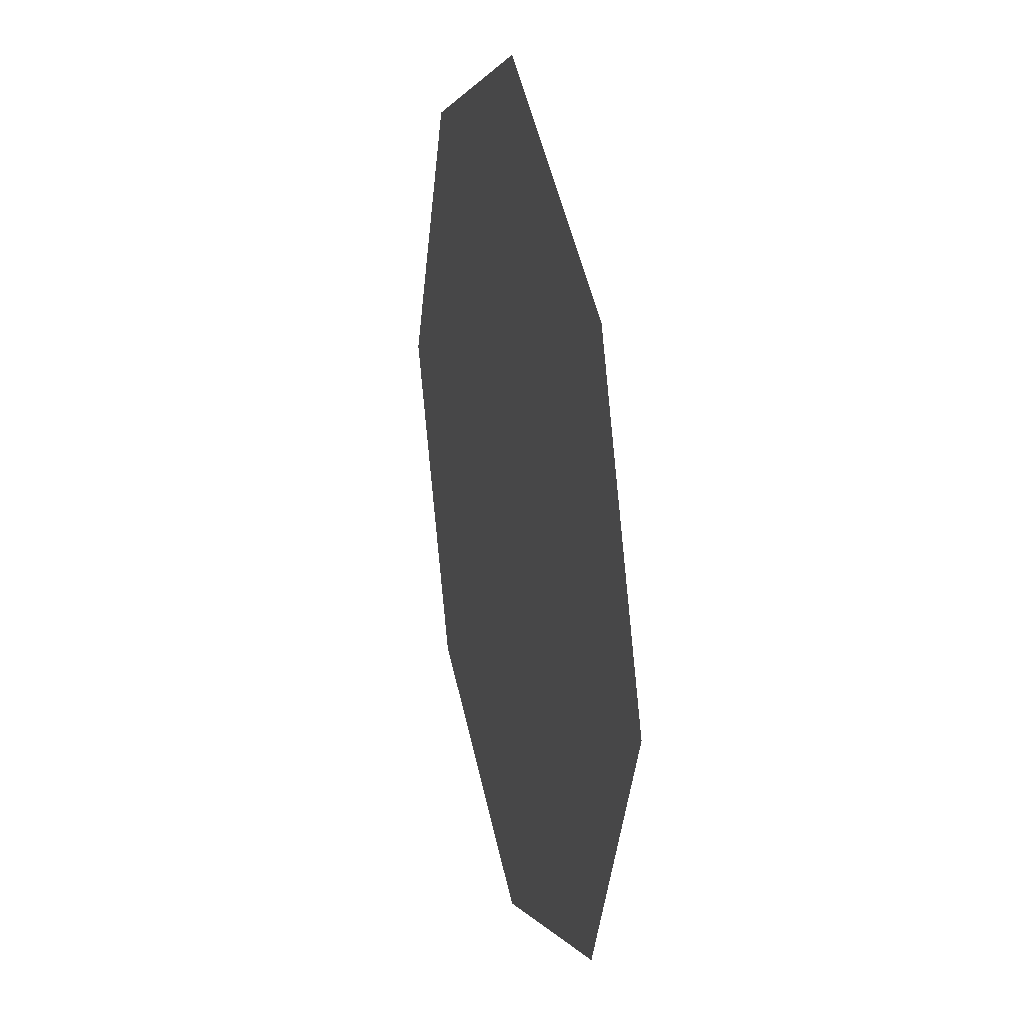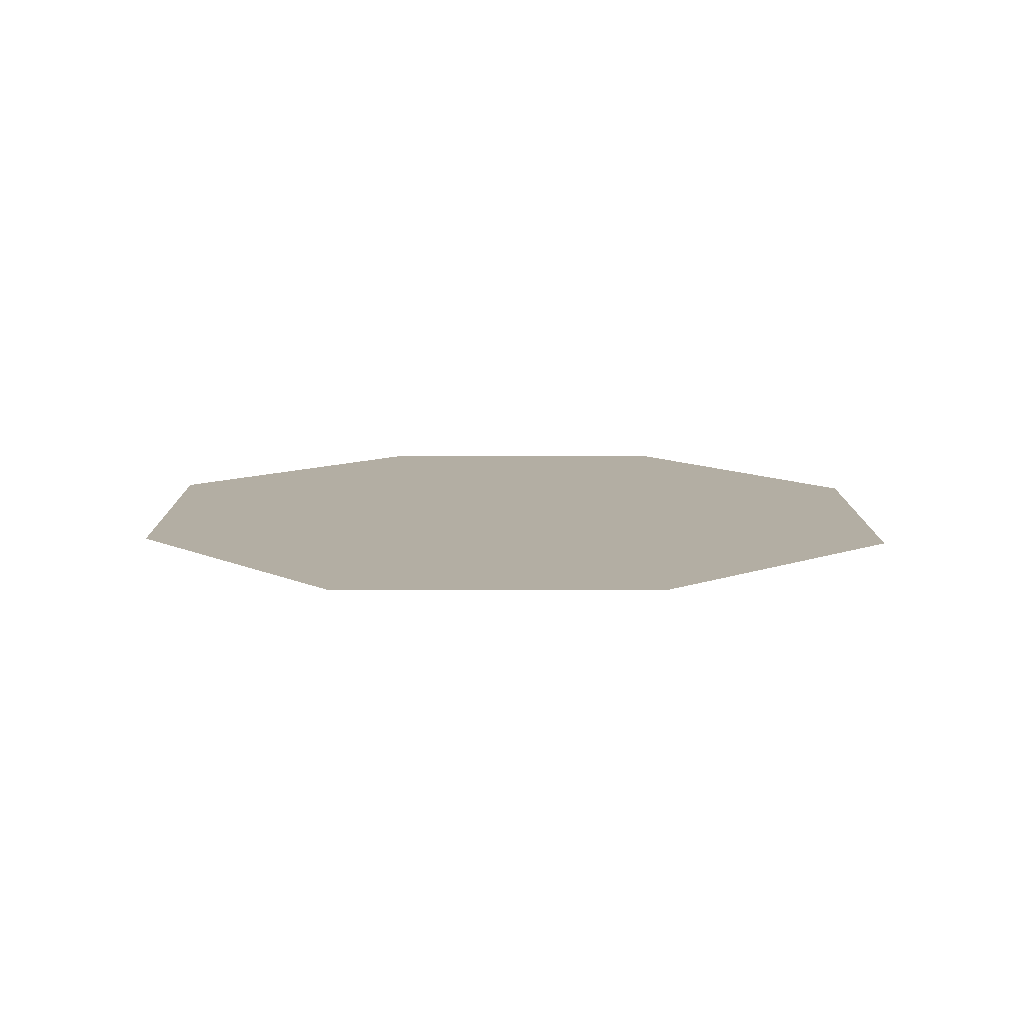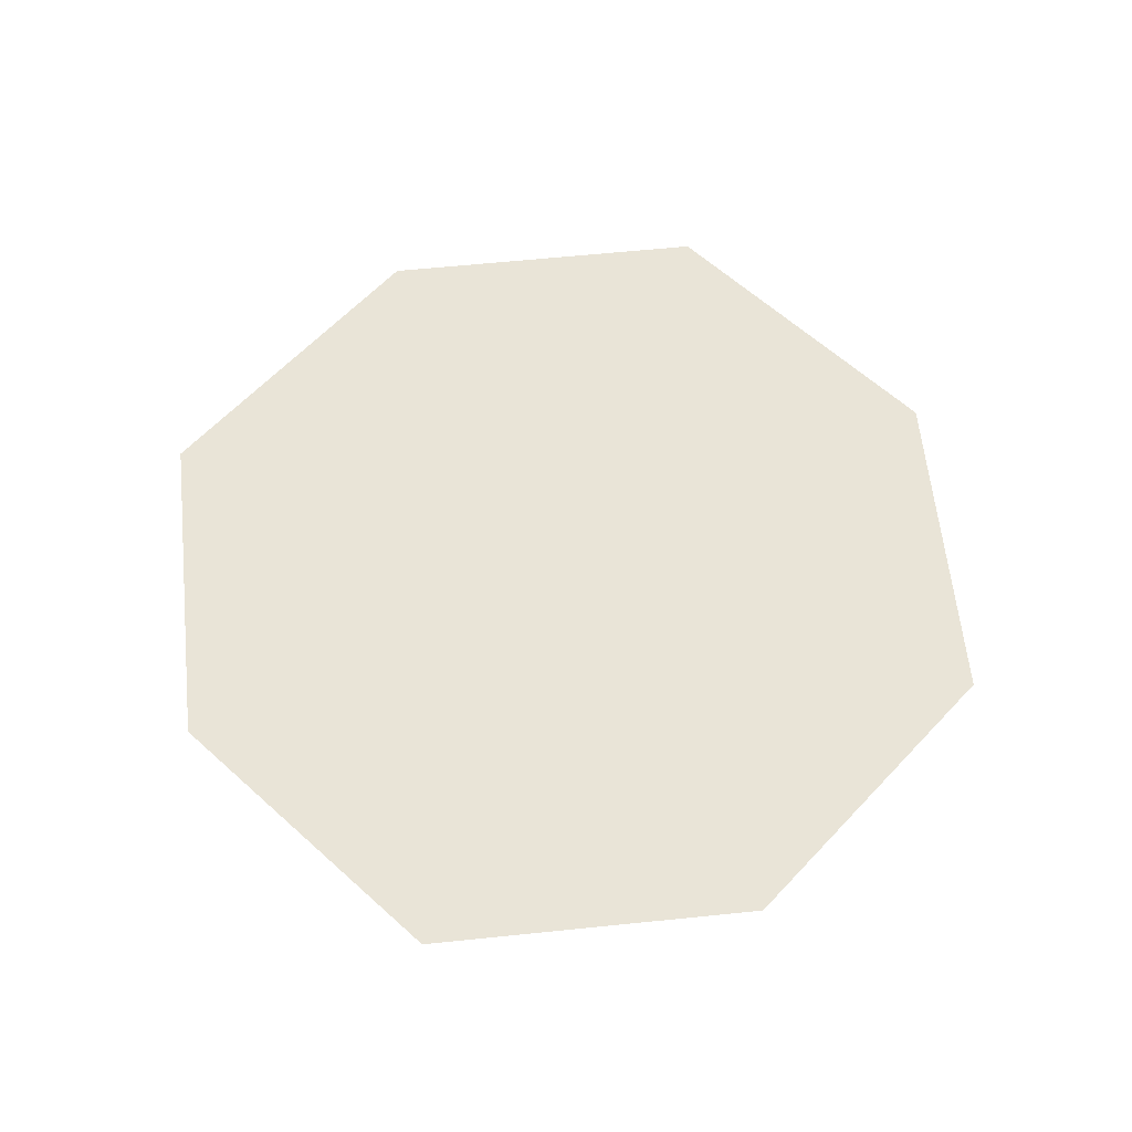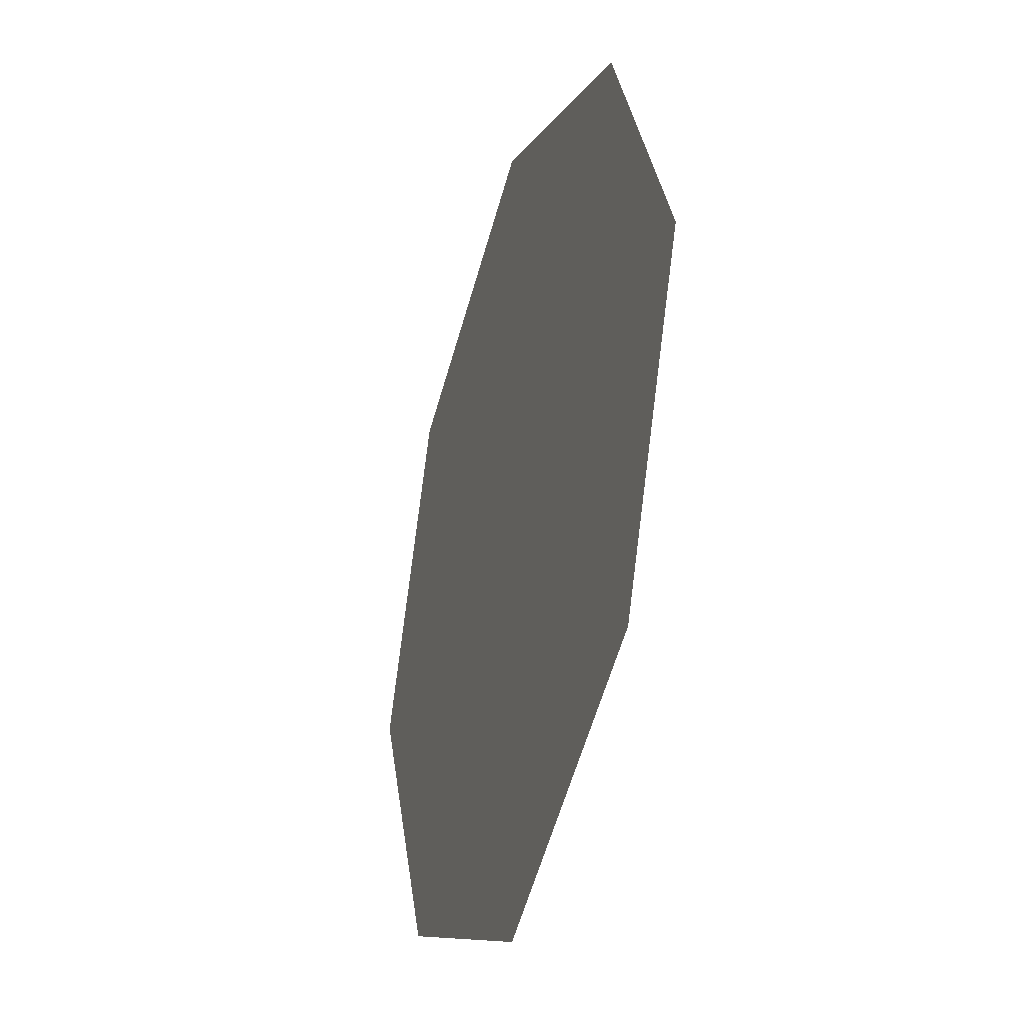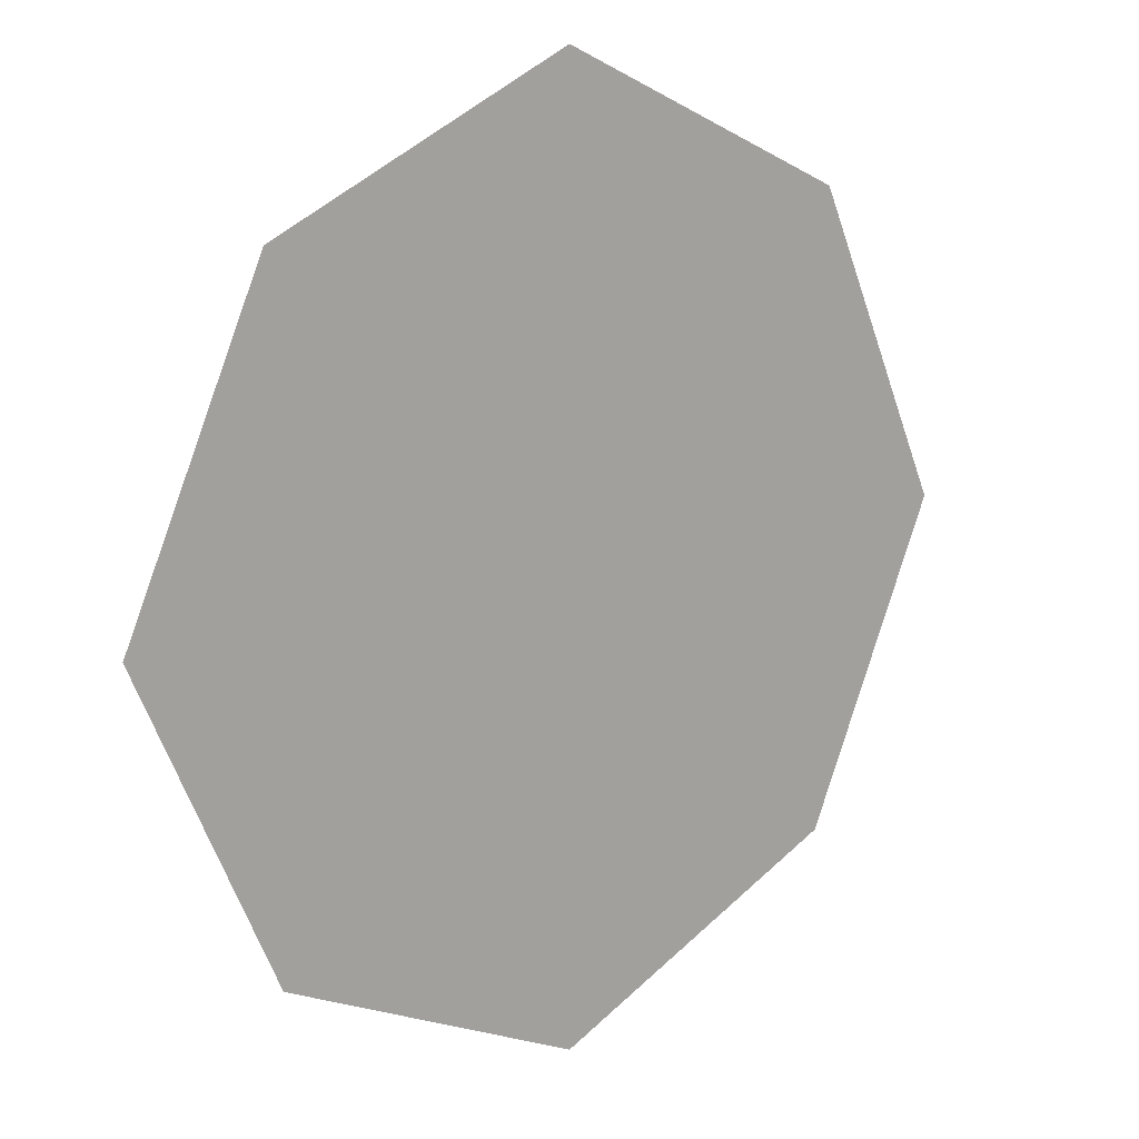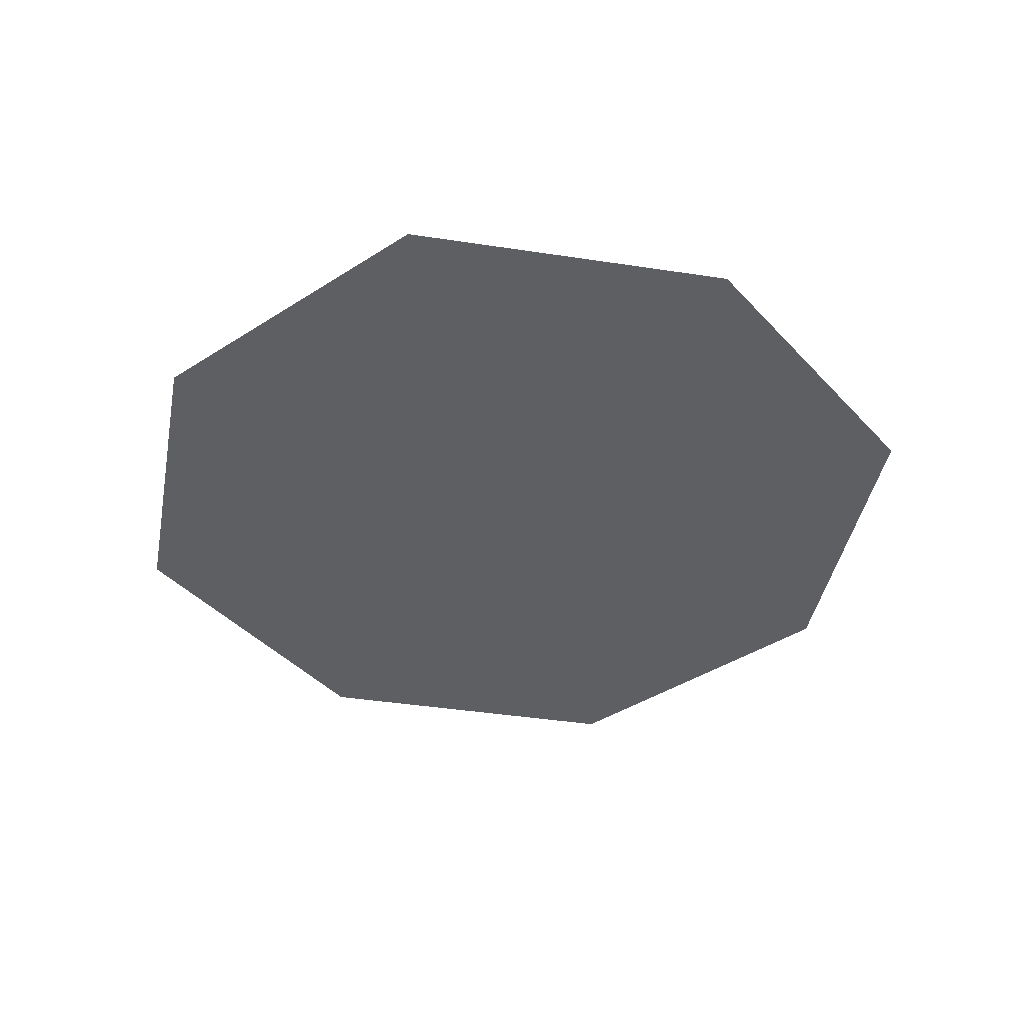
<metadata>
{"format":"obj","ext":"obj","renderer":"f3d","projection":"perspective","resolution":1024,"background":"white","views":[{"elev":25.1,"azim":76.5,"up":"+Z"},{"elev":10.9,"azim":114.0,"up":"+Y"},{"elev":61.0,"azim":-71.6,"up":"+Y"},{"elev":-34.0,"azim":72.5,"up":"+Z"},{"elev":14.3,"azim":-40.2,"up":"+Z"},{"elev":-41.0,"azim":-76.2,"up":"+Y"}]}
</metadata>
<code>
o Plane
v -1 0 1
v 1 0 1
v -1 0 -1
v 1 0 -1
v 0 0 1.453
v 0 0 -1.453
v -1.453 0 0
v 1.453 0 0
v 0 0 0
f 9 8 4 6
f 7 9 6 3
f 1 5 9 7
f 5 2 8 9

</code>
